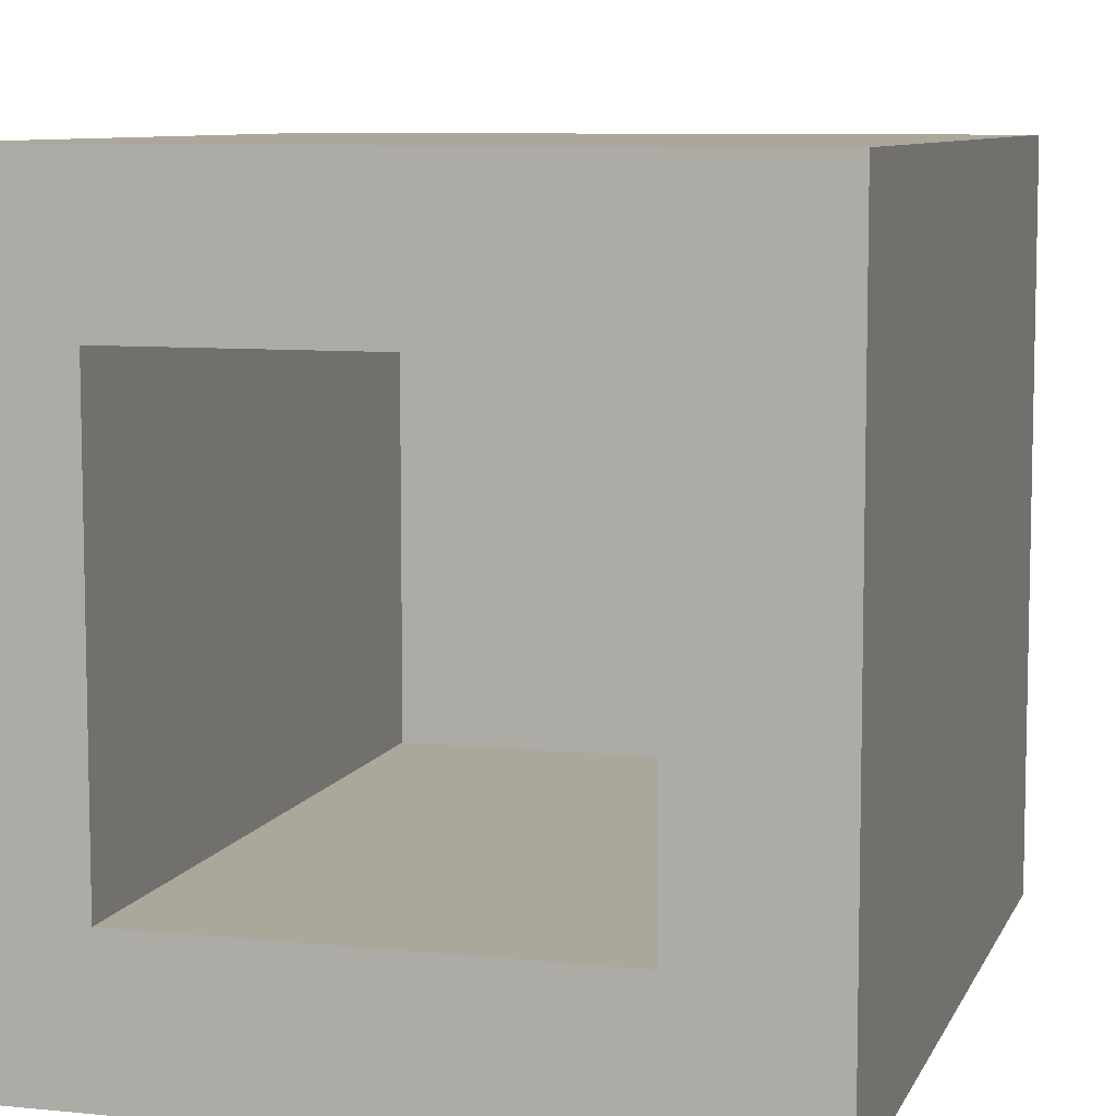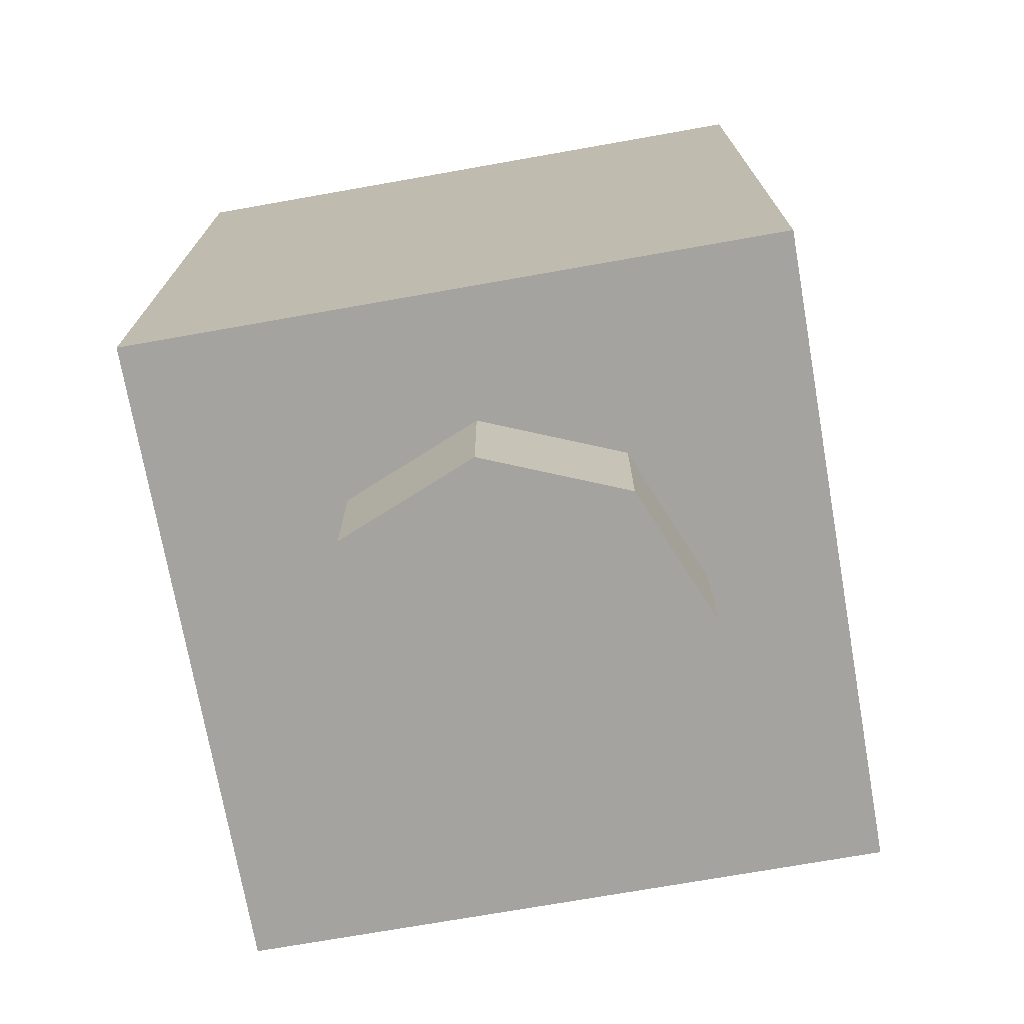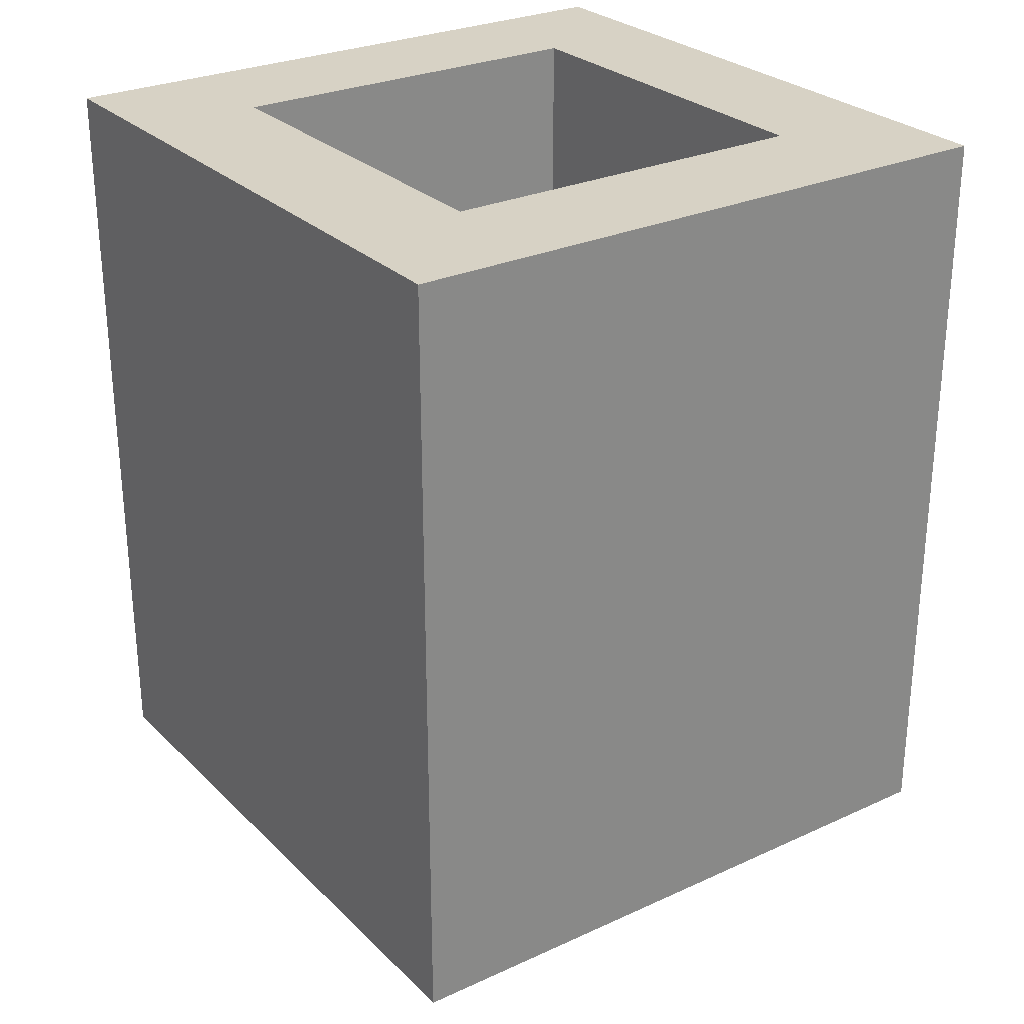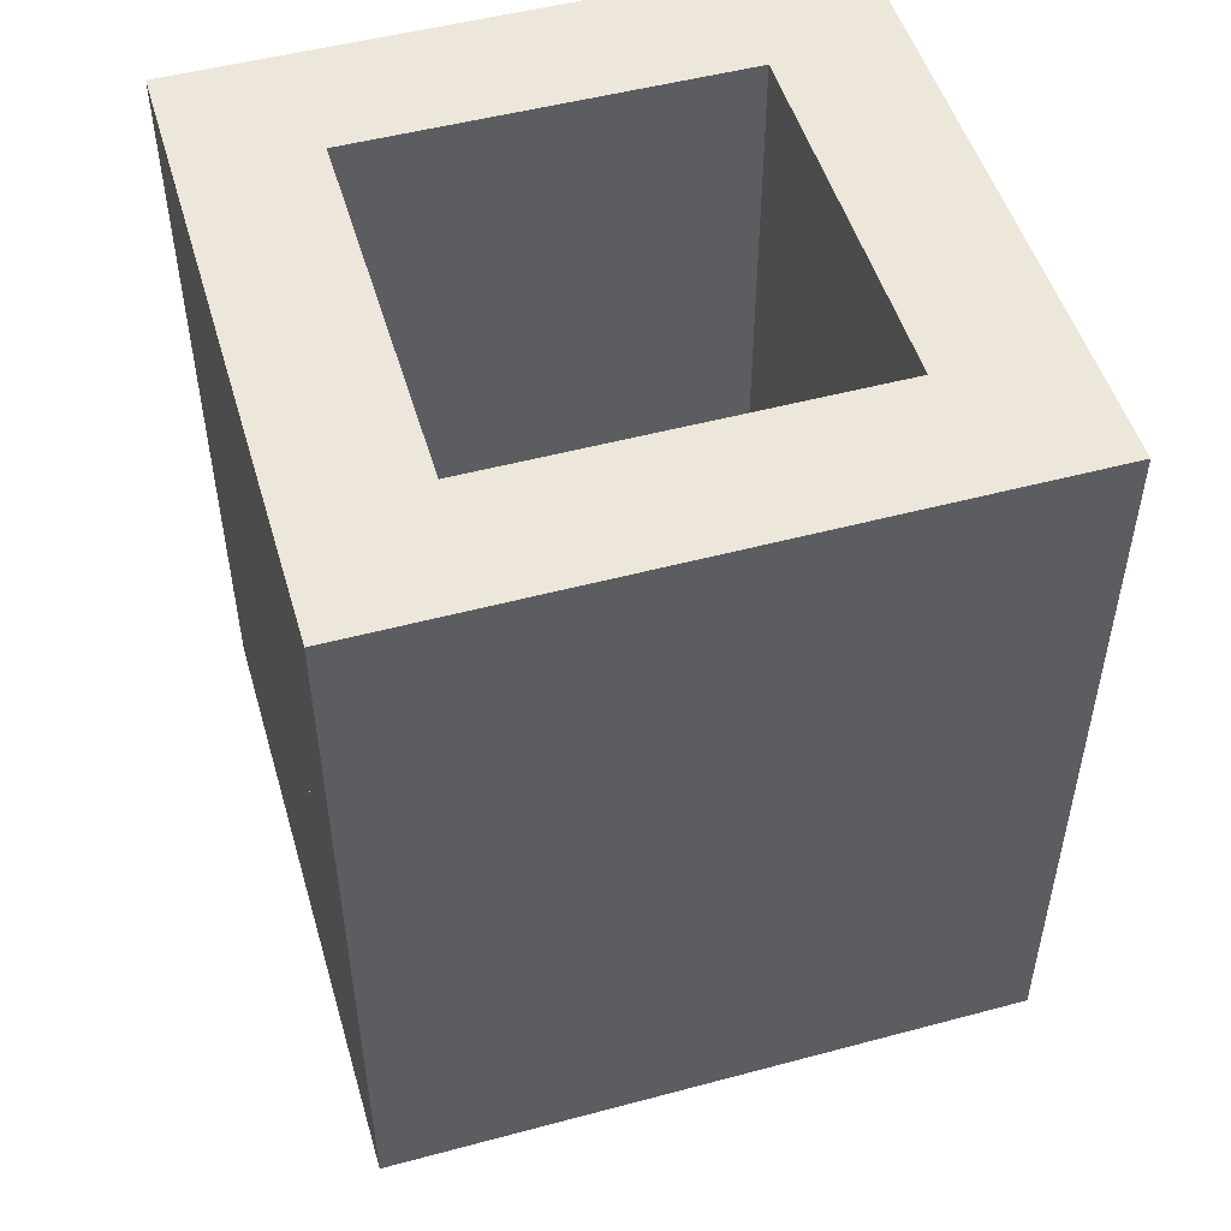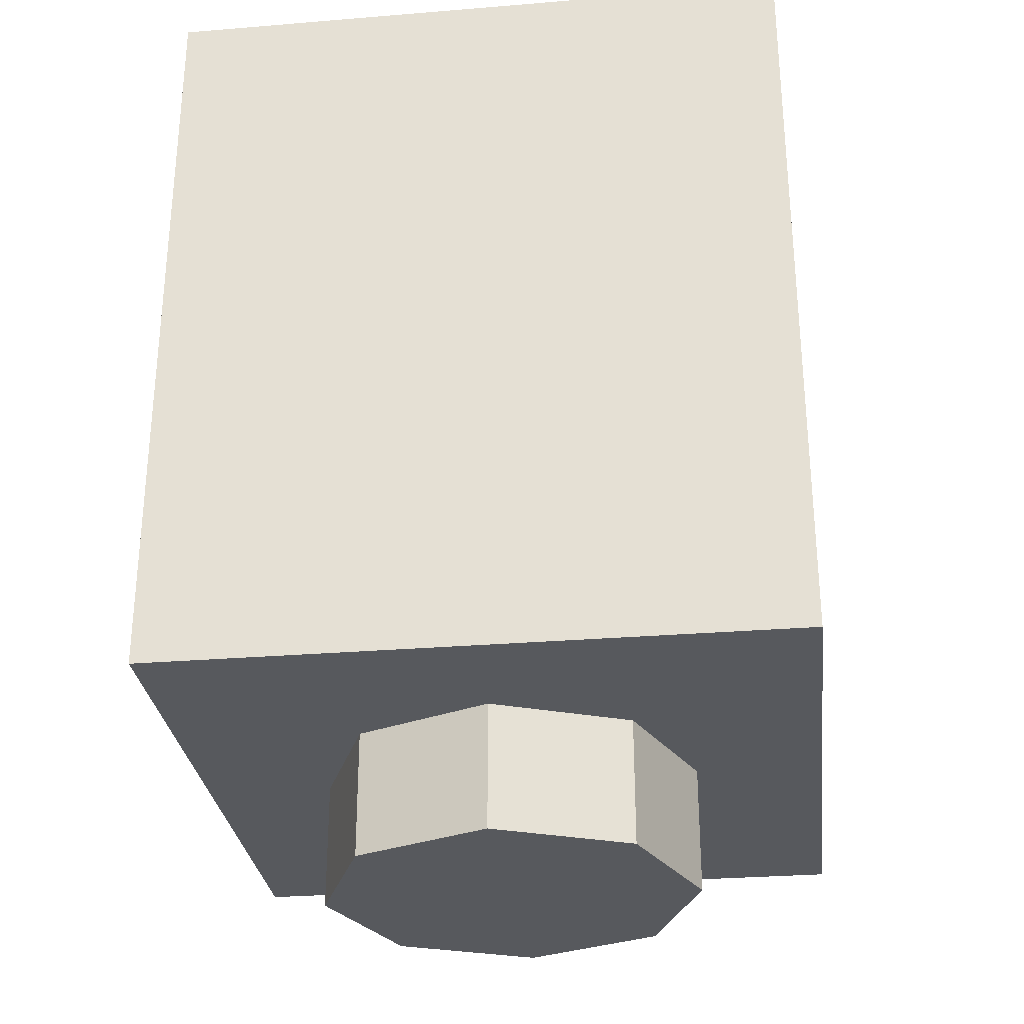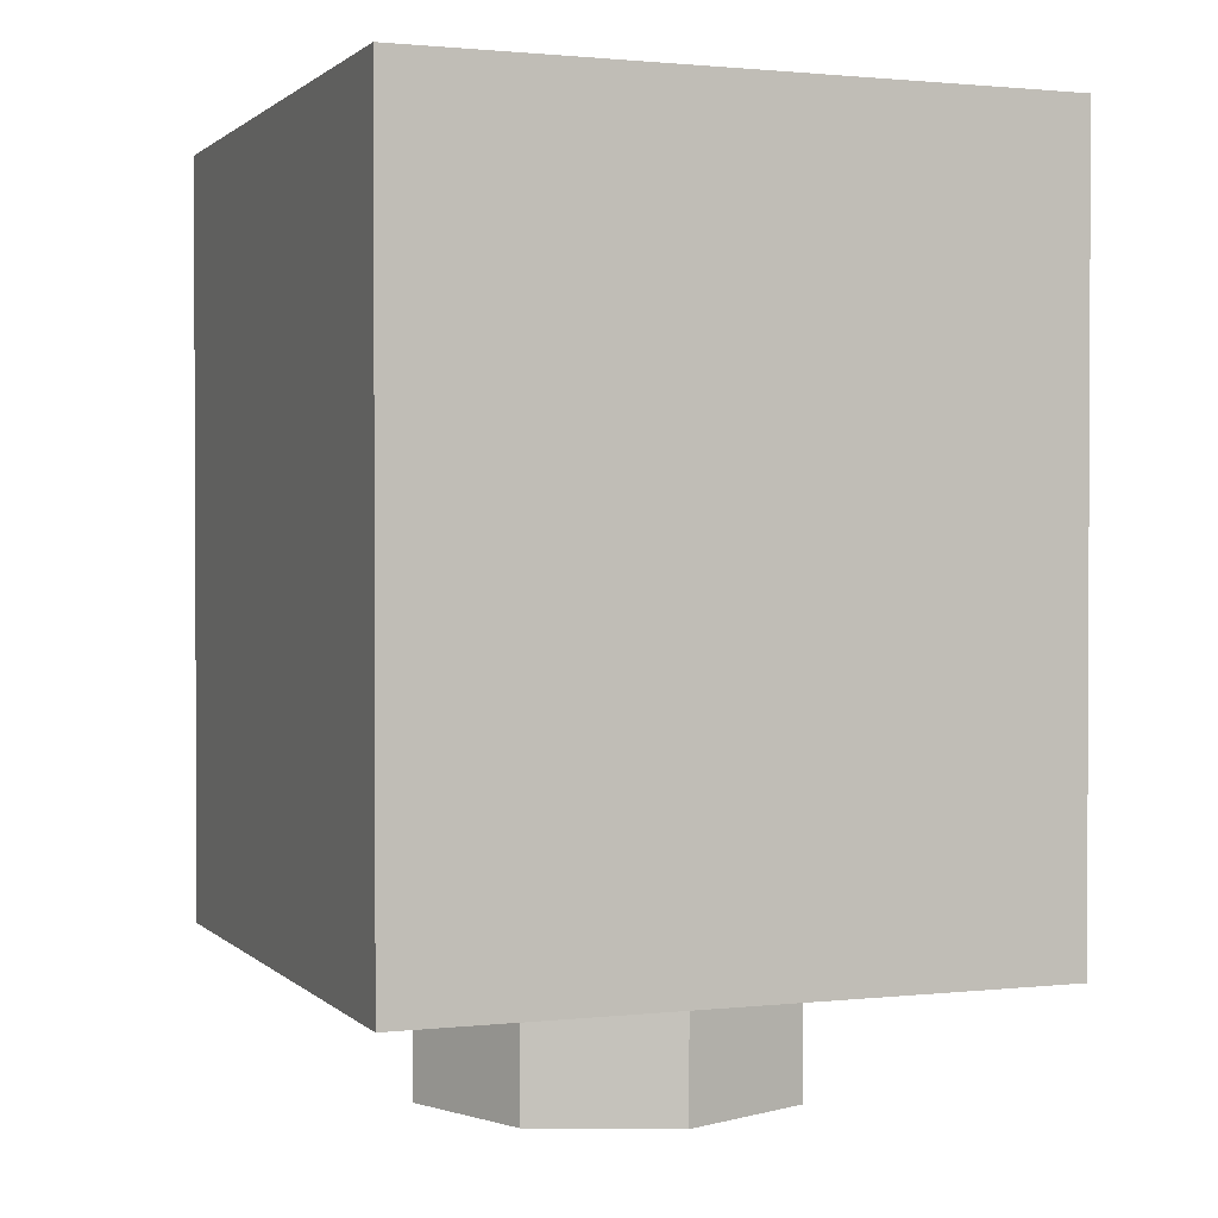
<metadata>
{"format":"obj","ext":"obj","renderer":"f3d","projection":"perspective","resolution":1024,"background":"white","views":[{"elev":8.1,"azim":-164.1,"up":"+Z"},{"elev":-72.9,"azim":-80.0,"up":"+Y"},{"elev":27.6,"azim":-35.0,"up":"+Y"},{"elev":50.6,"azim":-106.3,"up":"+Y"},{"elev":-29.5,"azim":6.9,"up":"+Y"},{"elev":1.4,"azim":-21.3,"up":"+Y"}]}
</metadata>
<code>
v 0.2121 0 -0.2121
v 0 0 -0.3
v 0 -0.2 -0.3
v 0.2121 -0.2 -0.2121
v 0.3 0 0
v 0.2121 0 -0.2121
v 0.2121 -0.2 -0.2121
v 0.3 -0.2 0
v 0.2121 0 0.2121
v 0.3 0 0
v 0.3 -0.2 0
v 0.2121 -0.2 0.2121
v 0 0 0.3
v 0.2121 0 0.2121
v 0.2121 -0.2 0.2121
v 0 -0.2 0.3
v -0.2121 0 0.2121
v 0 0 0.3
v 0 -0.2 0.3
v -0.2121 -0.2 0.2121
v -0.3 0 0
v -0.2121 0 0.2121
v -0.2121 -0.2 0.2121
v -0.3 -0.2 0
v -0.2121 0 -0.2121
v -0.3 0 0
v -0.3 -0.2 0
v -0.2121 -0.2 -0.2121
v 0 0 -0.3
v -0.2121 0 -0.2121
v -0.2121 -0.2 -0.2121
v 0 -0.2 -0.3
v 0 -0.2 0
v 0 -0.2 -0.3
v 0.2121 -0.2 -0.2121
v 0 -0.2 0
v 0.2121 -0.2 -0.2121
v 0.3 -0.2 0
v 0 -0.2 0
v 0.3 -0.2 0
v 0.2121 -0.2 0.2121
v 0 -0.2 0
v 0.2121 -0.2 0.2121
v 0 -0.2 0.3
v 0 -0.2 0
v 0 -0.2 0.3
v -0.2121 -0.2 0.2121
v 0 -0.2 0
v -0.2121 -0.2 0.2121
v -0.3 -0.2 0
v 0 -0.2 0
v -0.3 -0.2 0
v -0.2121 -0.2 -0.2121
v 0 -0.2 0
v -0.2121 -0.2 -0.2121
v 0 -0.2 -0.3
v -0.5 0 0.5
v -0.5 0 -0.5
v 0.5 0 -0.5
v 0.5 0 0.5
v -0.5 0 0.5
v 0.5 0 0.5
v 0.5 1.2 0.5
v -0.5 1.2 0.5
v 0.5 0 0.5
v 0.5 0 -0.5
v 0.5 1.2 -0.5
v 0.5 1.2 0.5
v -0.5 0 -0.5
v -0.5 0 0.5
v -0.5 1.2 0.5
v -0.5 1.2 -0.5
v 0.3 0.2 0.3
v -0.3 0.2 0.3
v -0.3 0.2 -0.3
v 0.3 0.2 -0.3
v 0.3 0.2 0.3
v 0.3 1.2 0.3
v -0.3 1.2 0.3
v -0.3 0.2 0.3
v 0.3 0.2 -0.3
v 0.3 1.2 -0.3
v 0.3 1.2 0.3
v 0.3 0.2 0.3
v -0.3 0.2 -0.3
v -0.3 1.2 -0.3
v 0.3 1.2 -0.3
v 0.3 0.2 -0.3
v -0.3 0.2 0.3
v -0.3 1.2 0.3
v -0.3 1.2 -0.3
v -0.3 0.2 -0.3
v -0.3 1.2 -0.3
v 0.3 1.2 -0.3
v 0.5 1.2 -0.5
v -0.5 1.2 -0.5
v 0.5 1.2 -0.5
v 0.3 1.2 -0.3
v 0.3 1.2 0.3
v 0.5 1.2 0.5
v 0.3 1.2 0.3
v -0.3 1.2 0.3
v -0.5 1.2 0.5
v 0.5 1.2 0.5
v -0.5 1.2 0.5
v -0.3 1.2 0.3
v -0.3 1.2 -0.3
v -0.5 1.2 -0.5
v 0.3 1 -0.5
v 0.2121 0.8975 -0.5
v 0.3 0.65 -0.5
v 0.3 1 -0.5
v 0 1 -0.5
v 0.2121 0.8975 -0.5
v -0.3 1 -0.5
v -0.2121 0.8975 -0.5
v 0 1 -0.5
v -0.3 1 -0.5
v -0.3 0.65 -0.5
v -0.2121 0.8975 -0.5
v -0.3 0.3 -0.5
v -0.2121 0.4025 -0.5
v -0.3 0.65 -0.5
v -0.3 0.3 -0.5
v 0 0.3 -0.5
v -0.2121 0.4025 -0.5
v 0.3 0.3 -0.5
v 0.2121 0.4025 -0.5
v 0 0.3 -0.5
v 0.3 0.3 -0.5
v 0.3 0.65 -0.5
v 0.2121 0.4025 -0.5
v 0 0.65 -0.5
v 0.125 0.65 -0.5
v 0.08839 0.7914 -0.5
v 0 0.65 -0.5
v 0.08839 0.7914 -0.5
v 0 0.85 -0.5
v 0 0.65 -0.5
v 0 0.85 -0.5
v -0.08839 0.7914 -0.5
v 0 0.65 -0.5
v -0.08839 0.7914 -0.5
v -0.125 0.65 -0.5
v 0 0.65 -0.5
v -0.125 0.65 -0.5
v -0.08839 0.5086 -0.5
v 0 0.65 -0.5
v -0.08839 0.5086 -0.5
v 0 0.45 -0.5
v 0 0.65 -0.5
v 0 0.45 -0.5
v 0.08839 0.5086 -0.5
v 0 0.65 -0.5
v 0.08839 0.5086 -0.5
v 0.125 0.65 -0.5
v 0.125 0.85 -0.5
v 0.08839 0.7914 -0.5
v 0.125 0.65 -0.5
v 0.125 0.85 -0.5
v 0 0.85 -0.5
v 0.08839 0.7914 -0.5
v -0.125 0.85 -0.5
v -0.08839 0.7914 -0.5
v 0 0.85 -0.5
v -0.125 0.85 -0.5
v -0.125 0.65 -0.5
v -0.08839 0.7914 -0.5
v -0.125 0.45 -0.5
v -0.08839 0.5086 -0.5
v -0.125 0.65 -0.5
v -0.125 0.45 -0.5
v 0 0.45 -0.5
v -0.08839 0.5086 -0.5
v 0.125 0.45 -0.5
v 0.08839 0.5086 -0.5
v 0 0.45 -0.5
v 0.125 0.45 -0.5
v 0.125 0.65 -0.5
v 0.08839 0.5086 -0.5
v 0.2121 0.4025 -0.5
v 0.3 0.65 -0.5
v 0.2121 0.8975 -0.5
v -0.2121 0.8975 -0.5
v 0 1 -0.5
v 0.2121 0.8975 -0.5
v 0.2121 0.4025 -0.5
v 0 0.3 -0.5
v -0.2121 0.4025 -0.5
v -0.2121 0.8975 -0.5
v -0.3 0.65 -0.5
v -0.2121 0.4025 -0.5
v -0.5 0 -0.5
v -0.5 1.2 -0.5
v -0.3 1 -0.5
v -0.3 0.3 -0.5
v -0.5 1.2 -0.5
v 0.5 1.2 -0.5
v 0.3 1 -0.5
v -0.3 1 -0.5
v 0.5 1.2 -0.5
v 0.5 0 -0.5
v 0.3 0.3 -0.5
v 0.3 1 -0.5
v 0.5 0 -0.5
v -0.5 0 -0.5
v -0.3 0.3 -0.5
v 0.3 0.3 -0.5
v -0.2121 0.4025 -0.5
v -0.125 0.45 -0.5
v 0.125 0.45 -0.5
v 0.2121 0.4025 -0.5
v 0.2121 0.4025 -0.5
v 0.125 0.45 -0.5
v 0.125 0.85 -0.5
v 0.2121 0.8975 -0.5
v -0.2121 0.8975 -0.5
v 0.2121 0.8975 -0.5
v 0.125 0.85 -0.5
v -0.125 0.85 -0.5
v -0.2121 0.4025 -0.5
v -0.2121 0.8975 -0.5
v -0.125 0.85 -0.5
v -0.125 0.45 -0.5
g mesh1455640
f 1 3 2
f 3 1 4
f 5 7 6
f 7 5 8
f 9 11 10
f 11 9 12
f 13 15 14
f 15 13 16
f 17 19 18
f 19 17 20
f 21 23 22
f 23 21 24
f 25 27 26
f 27 25 28
f 29 31 30
f 31 29 32
g mesh1455642
f 33 34 35
f 36 37 38
f 39 40 41
f 42 43 44
f 45 46 47
f 48 49 50
f 51 52 53
f 54 55 56
g mesh1455645
f 57 58 59
f 59 60 57
f 61 62 63
f 63 64 61
f 65 66 67
f 67 68 65
f 69 70 71
f 71 72 69
g mesh1455647
f 73 75 74
f 75 73 76
f 77 79 78
f 79 77 80
f 81 83 82
f 83 81 84
f 85 87 86
f 87 85 88
f 89 91 90
f 91 89 92
g mesh1455649
f 93 94 95
f 95 96 93
f 97 98 99
f 99 100 97
f 101 102 103
f 103 104 101
f 105 106 107
f 107 108 105
g mesh1455652
f 109 111 110
f 112 114 113
f 115 117 116
f 118 120 119
f 121 123 122
f 124 126 125
f 127 129 128
f 130 132 131
g mesh1455654
f 133 135 134
f 136 138 137
f 139 141 140
f 142 144 143
f 145 147 146
f 148 150 149
f 151 153 152
f 154 156 155
g mesh1455656
f 157 159 158
f 160 162 161
f 163 165 164
f 166 168 167
f 169 171 170
f 172 174 173
f 175 177 176
f 178 180 179
g mesh1455658
f 181 183 182
g mesh1455660
f 184 185 186
g mesh1455662
f 187 188 189
g mesh1455664
f 190 192 191
f 193 194 195
f 195 196 193
f 197 198 199
f 199 200 197
f 201 202 203
f 203 204 201
f 205 206 207
f 207 208 205
f 209 210 211
f 211 212 209
f 213 214 215
f 215 216 213
f 217 218 219
f 219 220 217
f 221 222 223
f 223 224 221

</code>
